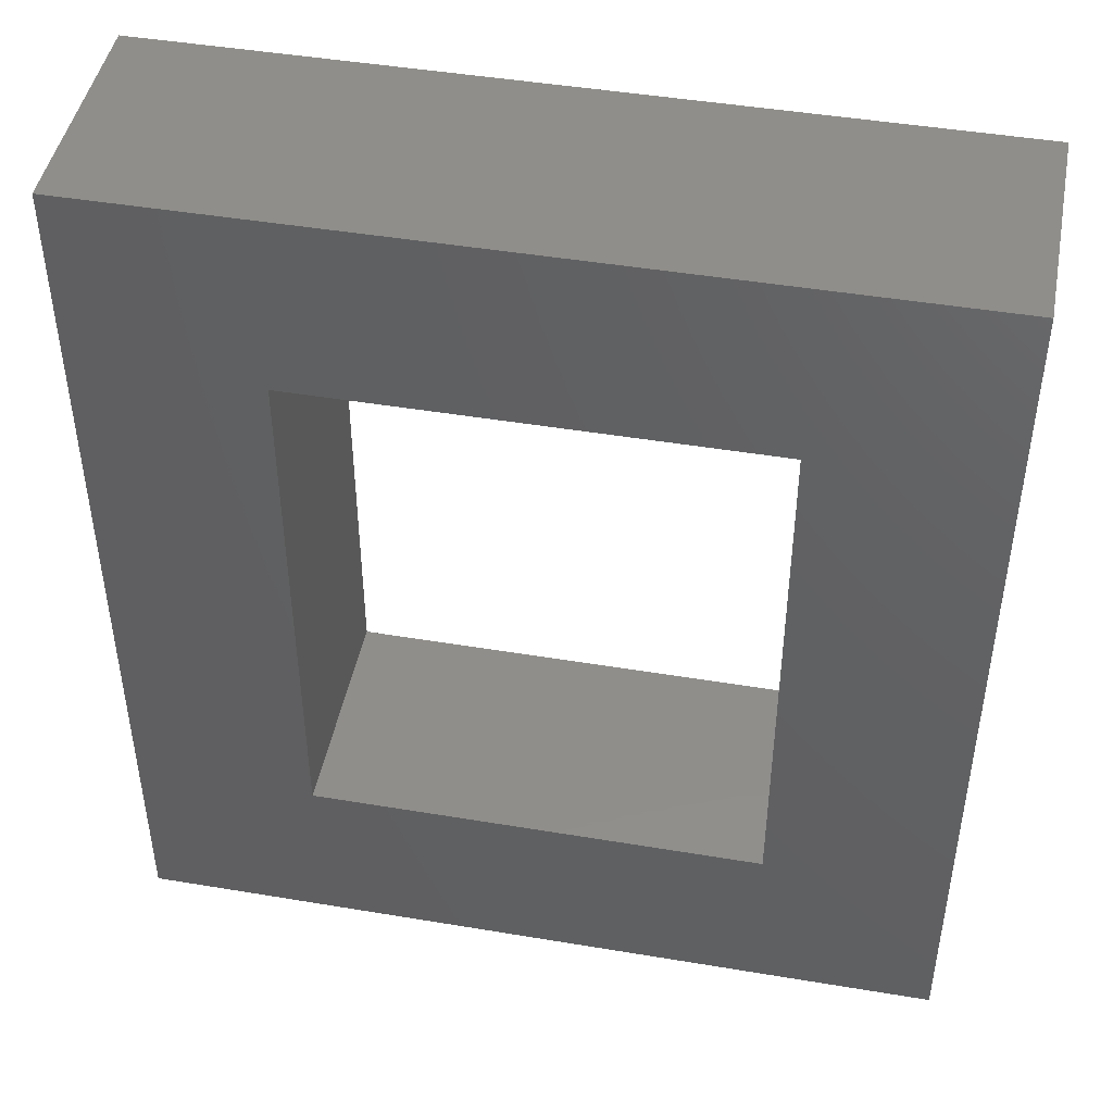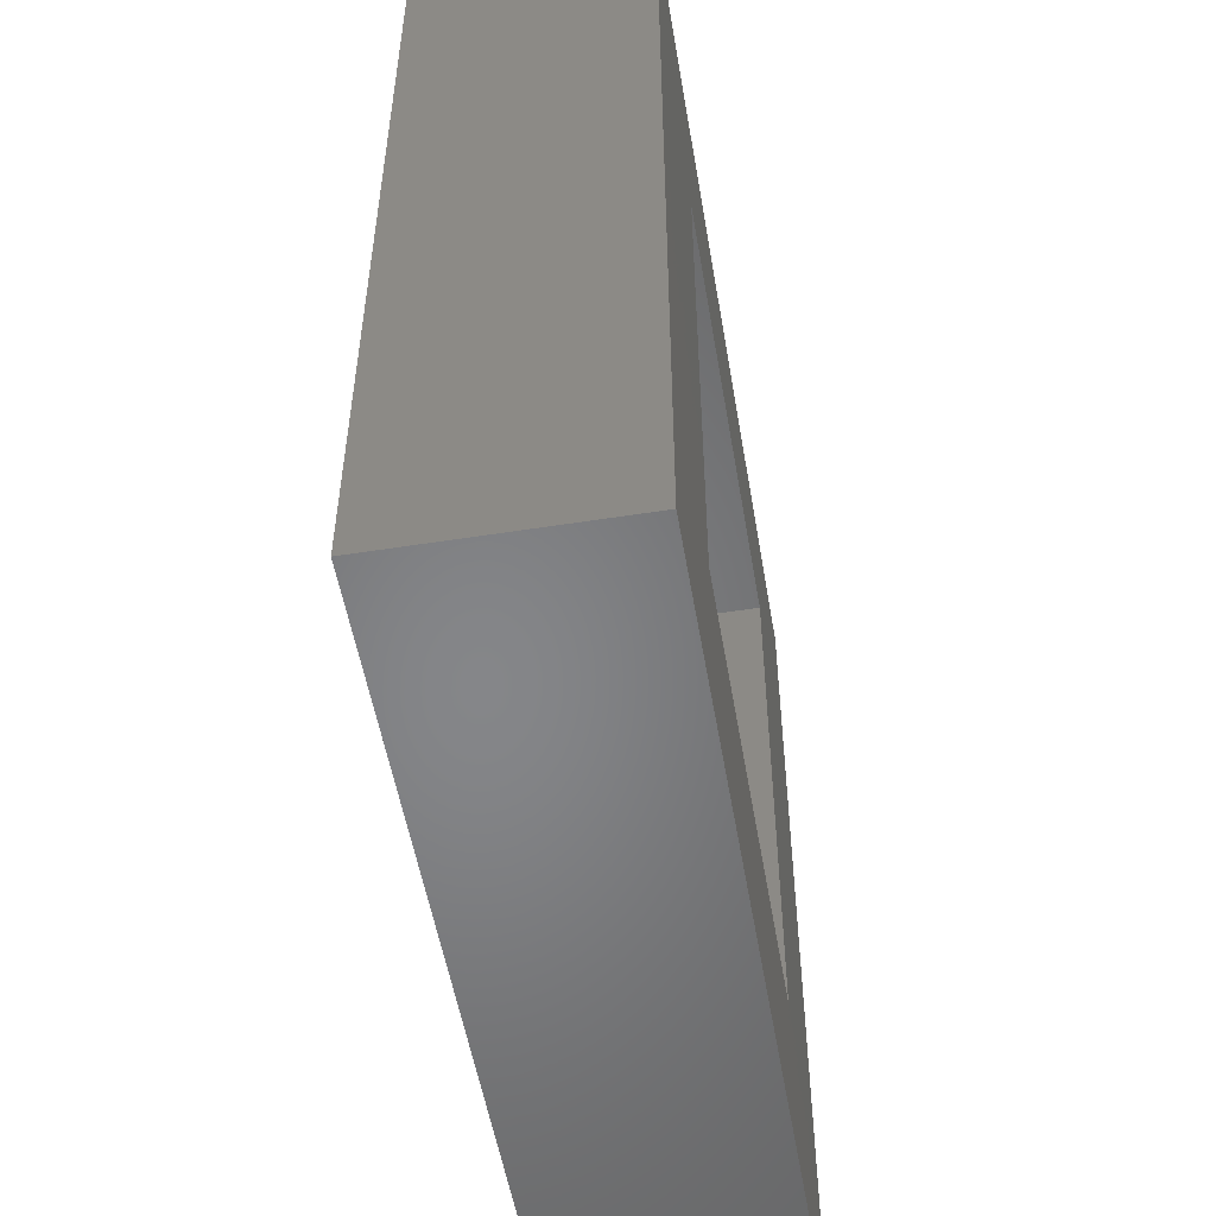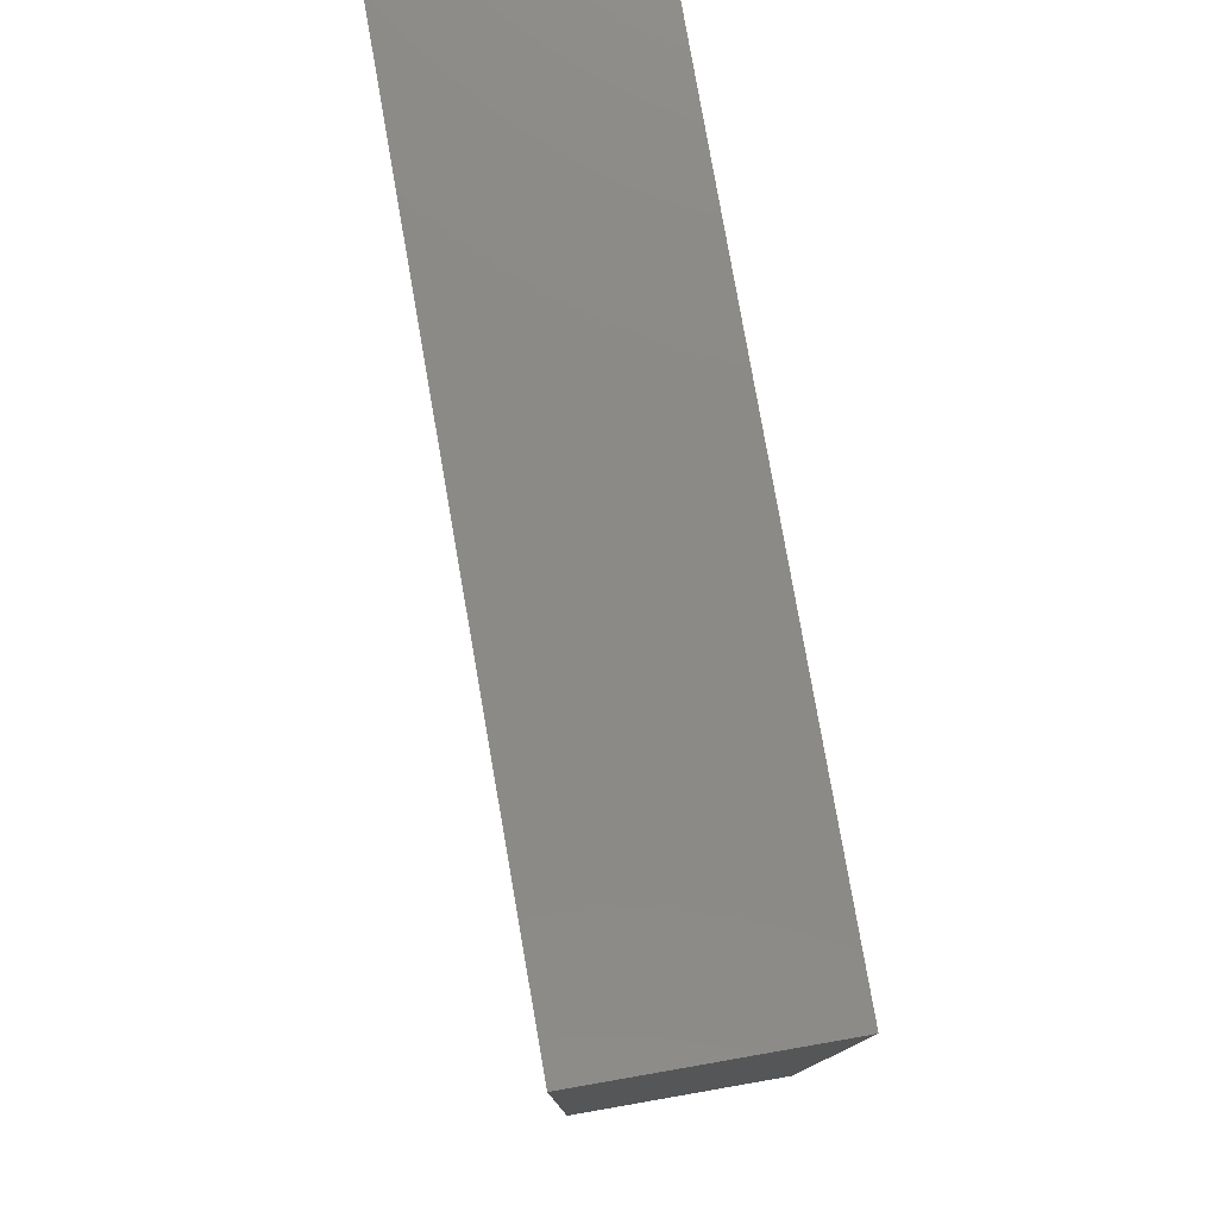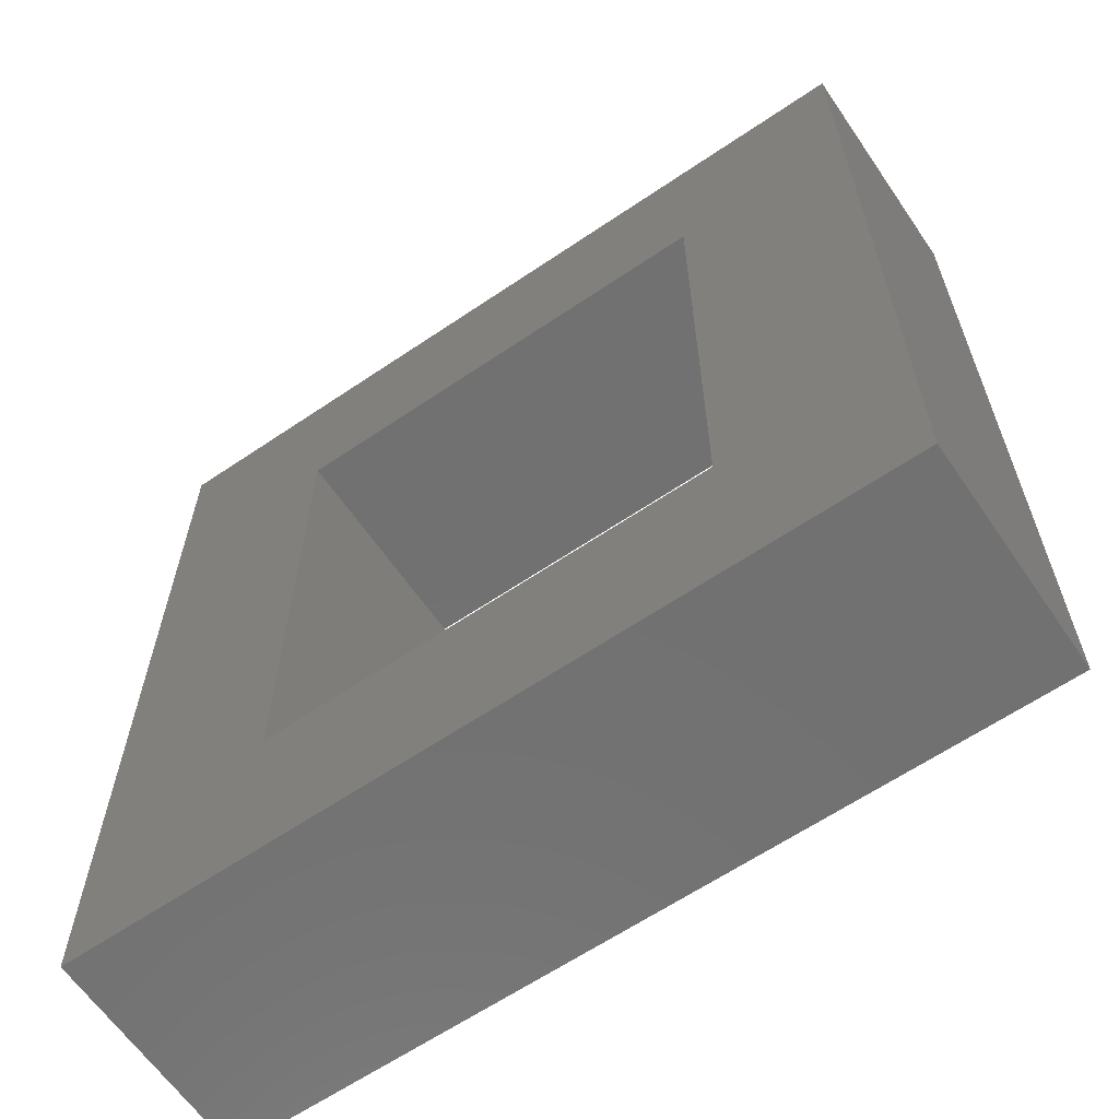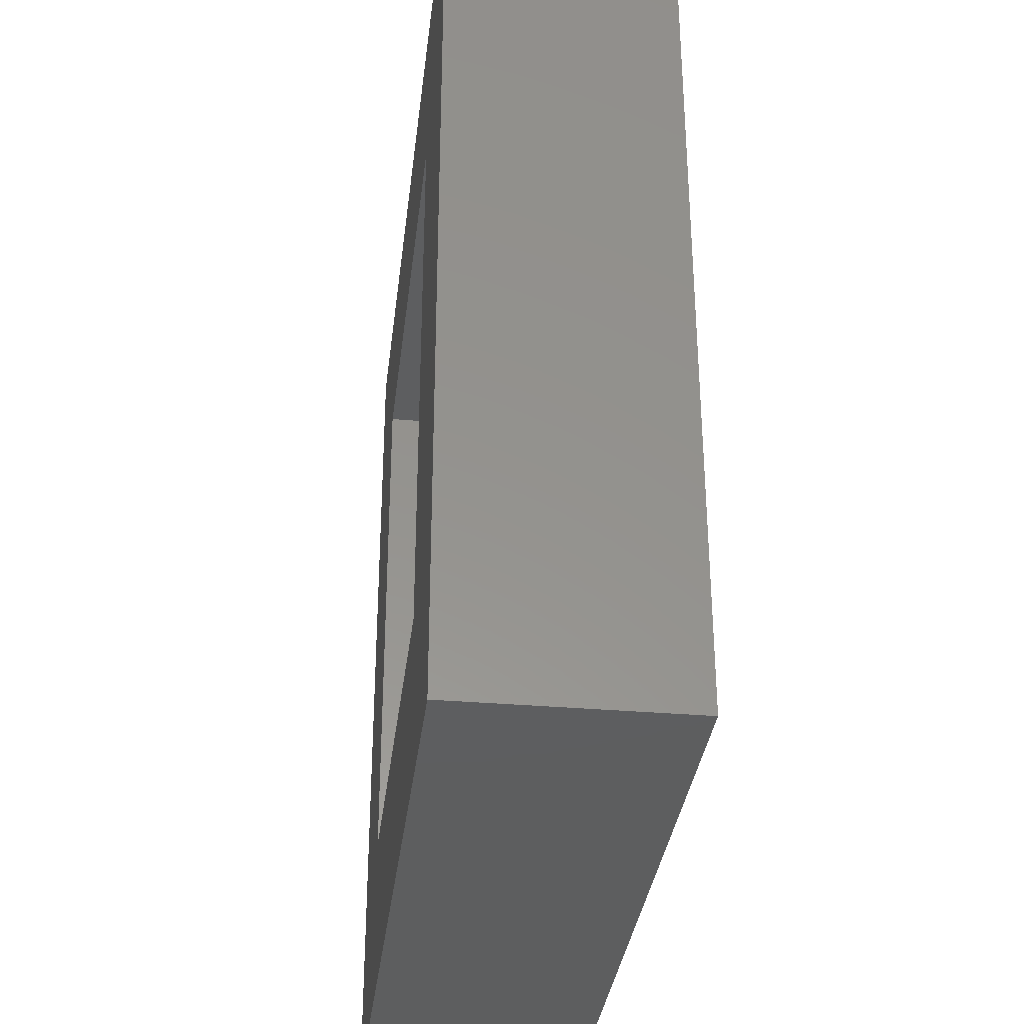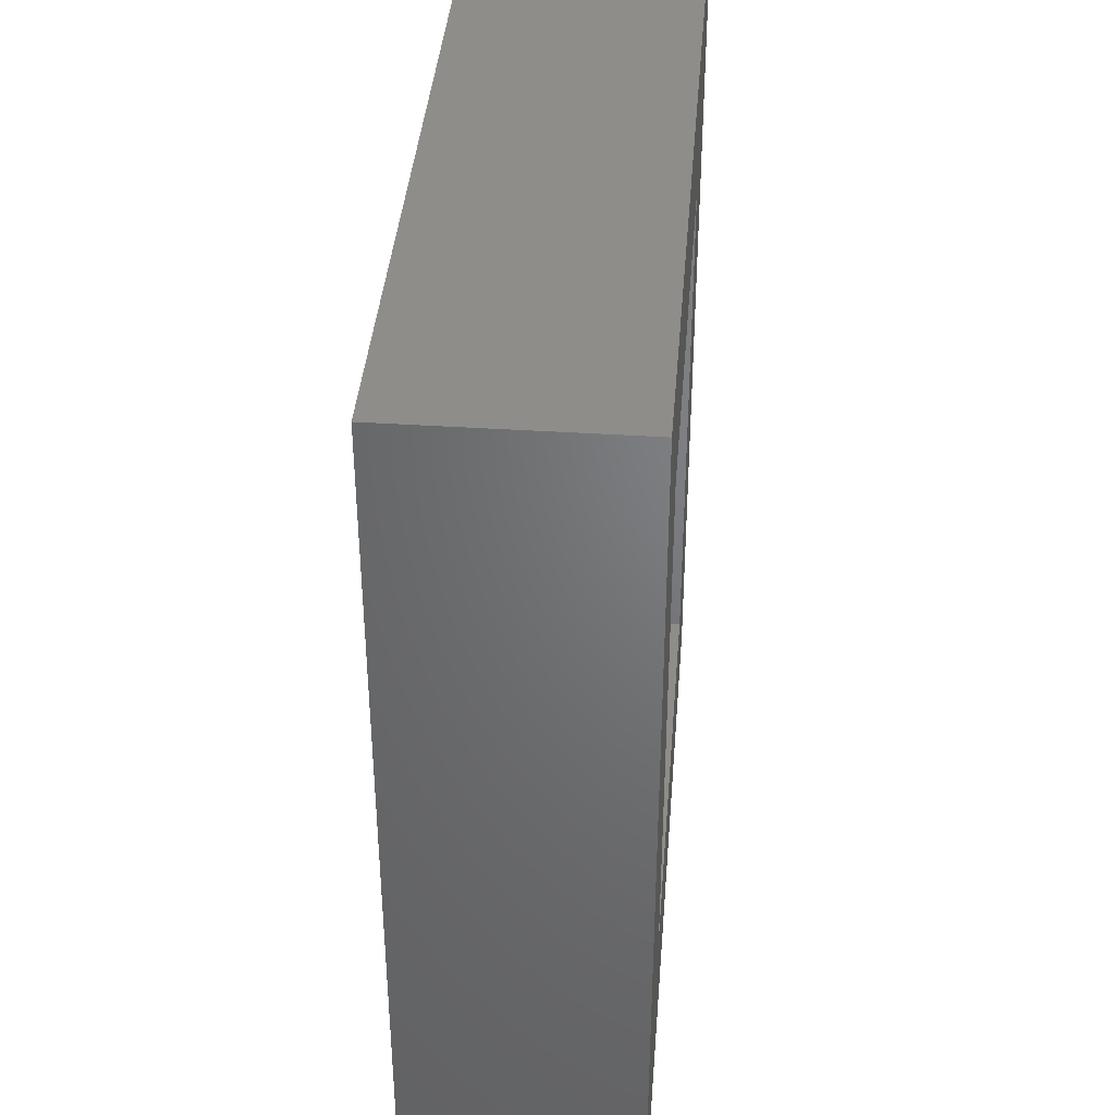
<metadata>
{"format":"stl","ext":"stl","renderer":"f3d","projection":"perspective","resolution":1024,"background":"white","views":[{"elev":45.7,"azim":-169.1,"up":"+Y"},{"elev":-53.0,"azim":-80.4,"up":"+Y"},{"elev":78.7,"azim":-99.9,"up":"+Y"},{"elev":-63.1,"azim":-145.6,"up":"+Y"},{"elev":-33.8,"azim":-96.7,"up":"+Y"},{"elev":39.6,"azim":94.6,"up":"+Y"}]}
</metadata>
<code>
# stl→obj: 32 verts, 64 faces
v -6 2 0
v -8 0 0
v -8 2 0
v -6 0 0
v -6 8 0
v -8 8 0
v -1 2 0
v -1 0 0
v -6 0 2.5
v -8 0 2.5
v -8 2 2.5
v -8 8 2.5
v -6 10 0
v -8 10 0
v -6 8 2.5
v -6 2 2.5
v -1 2 2.5
v 1 0 0
v 1 2 0
v -1 0 2.5
v -8 10 2.5
v -6 10 2.5
v -1 8 0
v -1 10 0
v -1 8 2.5
v 1 8 0
v 1 0 2.5
v 1 2 2.5
v -1 10 2.5
v 1 10 0
v 1 8 2.5
v 1 10 2.5
f 1 2 3
f 1 4 2
f 5 1 3
f 6 5 3
f 7 4 1
f 7 8 4
f 9 2 4
f 9 10 2
f 10 3 2
f 10 11 3
f 12 6 3
f 12 3 11
f 13 6 14
f 13 5 6
f 15 1 5
f 15 16 1
f 17 7 1
f 17 1 16
f 7 18 8
f 19 18 7
f 20 4 8
f 20 9 4
f 16 11 10
f 16 10 9
f 12 14 6
f 12 21 14
f 15 11 16
f 12 11 15
f 22 13 14
f 22 14 21
f 23 5 13
f 24 23 13
f 25 5 23
f 25 15 5
f 25 23 7
f 25 7 17
f 17 16 9
f 17 9 20
f 23 19 7
f 23 26 19
f 27 18 19
f 27 19 28
f 27 8 18
f 27 20 8
f 22 21 12
f 22 12 15
f 29 24 13
f 29 13 22
f 23 30 26
f 24 30 23
f 25 22 15
f 29 22 25
f 25 17 28
f 25 28 31
f 17 20 27
f 28 17 27
f 31 19 26
f 31 28 19
f 32 30 24
f 32 24 29
f 32 26 30
f 32 31 26
f 25 31 32
f 29 25 32

</code>
